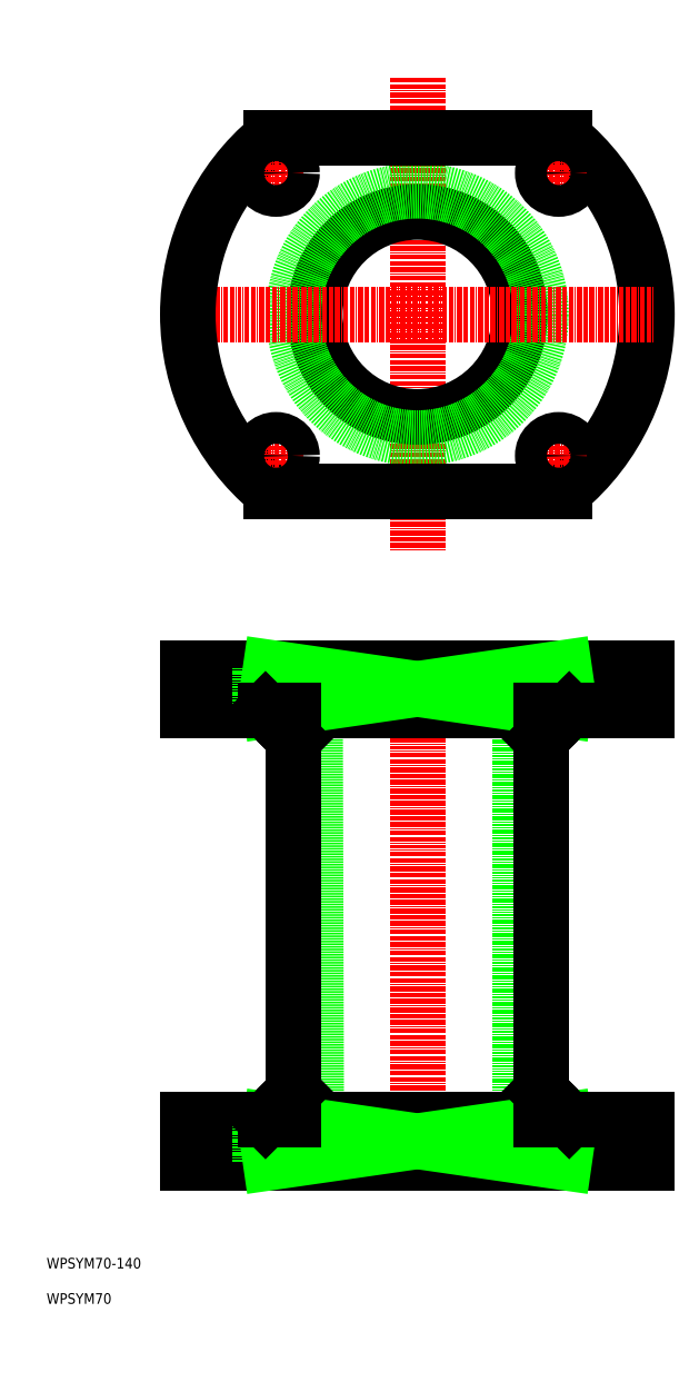
<metadata>
{"format":"dxf","ext":"dxf","renderer":"ezdxf+matplotlib","layout":"modelspace","background":"white","min_lineweight":24,"dpi":150}
</metadata>
<code>
0
SECTION
2
ENTITIES
0
LINE
8
CENTER
10
115
20
192
30
0
11
115
21
48
31
0
0
LINE
8
CENTER
10
155
20
192
30
0
11
155
21
176
31
0
0
LINE
8
CENTER
10
155
20
64
30
0
11
155
21
48
31
0
0
LINE
8
0
10
150.5
20
190
30
0
11
150.5
21
178
31
0
0
LINE
8
0
10
150.5
20
62
30
0
11
150.5
21
50
31
0
0
LINE
8
0
10
159.5
20
190
30
0
11
159.5
21
178
31
0
0
LINE
8
0
10
159.5
20
62
30
0
11
159.5
21
50
31
0
0
LINE
8
0
10
144
20
190
30
0
11
144
21
50
31
0
0
LINE
8
0
10
150
20
178
30
0
11
150
21
62
31
0
0
LINE
8
0
10
158
20
62
30
0
11
150
21
70
31
0
0
LINE
8
0
10
86
20
190
30
0
11
86.4
21
50
31
0
0
LINE
8
0
10
80
20
178
30
0
11
80
21
62
31
0
0
LINE
8
0
10
72
20
62
30
0
11
80
21
70
31
0
0
LINE
8
0
10
72
20
178
30
0
11
80
21
170
31
0
0
LINE
8
0
10
180
20
190
30
0
11
180
21
178
31
0
0
LINE
8
0
10
180
20
62
30
0
11
180
21
50
31
0
0
LINE
8
0
10
50
20
190
30
0
11
50
21
178
31
0
0
LINE
8
0
10
50
20
62
30
0
11
50
21
50
31
0
0
LINE
8
0
10
50
20
50
30
0
11
180
21
50
31
0
0
LINE
8
0
10
50
20
190
30
0
11
180
21
190
31
0
0
LINE
8
0
10
50
20
178
30
0
11
180
21
178
31
0
0
LINE
8
0
10
150
20
170
30
0
11
158
21
178
31
0
0
LINE
8
0
10
50
20
62
30
0
11
180
21
62
31
0
0
LINE
8
CENTER
10
75
20
192
30
0
11
75
21
176
31
0
0
LINE
8
CENTER
10
75
20
64
30
0
11
75
21
48
31
0
0
LINE
8
0
10
79.5
20
190
30
0
11
79.5
21
178
31
0
0
LINE
8
0
10
79.5
20
62
30
0
11
79.5
21
50
31
0
0
LINE
8
0
10
70.5
20
190
30
0
11
70.5
21
178
31
0
0
LINE
8
0
10
70.5
20
62
30
0
11
70.5
21
50
31
0
0
LINE
8
CENTER
10
115
20
357
30
0
11
115
21
223
31
0
0
ARC
8
0
10
115
20
290
30
0
40
65
50
309.7
51
50.28
0
CIRCLE
8
0
10
115
20
290
30
0
40
29
0
CIRCLE
8
0
10
115
20
290
30
0
40
35
0
LINE
8
CENTER
10
48
20
290
30
0
11
182
21
290
31
0
0
LINE
8
0
10
73.47
20
340
30
0
11
156.5
21
340
31
0
0
LINE
8
0
10
73.47
20
240
30
0
11
156.5
21
240
31
0
0
ARC
8
0
10
115
20
290
30
0
40
65
50
129.7
51
230.3
0
LINE
8
CENTER
10
155
20
336.5
30
0
11
155
21
323.5
31
0
0
LINE
8
CENTER
10
161.5
20
330
30
0
11
148.5
21
330
31
0
0
CIRCLE
8
0
10
155
20
330
30
0
40
4.5
0
LINE
8
CENTER
10
155
20
243.5
30
0
11
155
21
256.5
31
0
0
LINE
8
CENTER
10
161.5
20
250
30
0
11
148.5
21
250
31
0
0
CIRCLE
8
0
10
155
20
250
30
0
40
4.5
0
LINE
8
CENTER
10
75
20
336.5
30
0
11
75
21
323.5
31
0
0
LINE
8
CENTER
10
68.5
20
330
30
0
11
81.5
21
330
31
0
0
CIRCLE
8
0
10
75
20
330
30
0
40
4.5
0
LINE
8
CENTER
10
75
20
243.5
30
0
11
75
21
256.5
31
0
0
LINE
8
CENTER
10
68.5
20
250
30
0
11
81.5
21
250
31
0
0
CIRCLE
8
0
10
75
20
250
30
0
40
4.5
0
LINE
8
0
10
73.47
20
190
30
0
11
73.47
21
178
31
0
0
LINE
8
0
10
156.5
20
190
30
0
11
156.5
21
178
31
0
0
LINE
8
0
10
156.5
20
62
30
0
11
156.5
21
50
31
0
0
LINE
8
0
10
73.47
20
62
30
0
11
73.47
21
50
31
0
0
LINE
8
0
10
73.47
20
50
30
0
11
156.5
21
62
31
0
0
LINE
8
0
10
156.5
20
50
30
0
11
73.47
21
62
31
0
0
LINE
8
0
10
73.47
20
178
30
0
11
156.5
21
190
31
0
0
LINE
8
0
10
156.5
20
178
30
0
11
73.47
21
190
31
0
0
TEXT
8
0
10
10
20
10
30
0
40
3
1
WPSYM70
0
TEXT
8
0
10
10
20
20
30
0
40
3
1
WPSYM70-140
0
INSERT
8
0
2
*U16
10
0
20
0
30
0
0
ENDSEC
0
EOF

</code>
